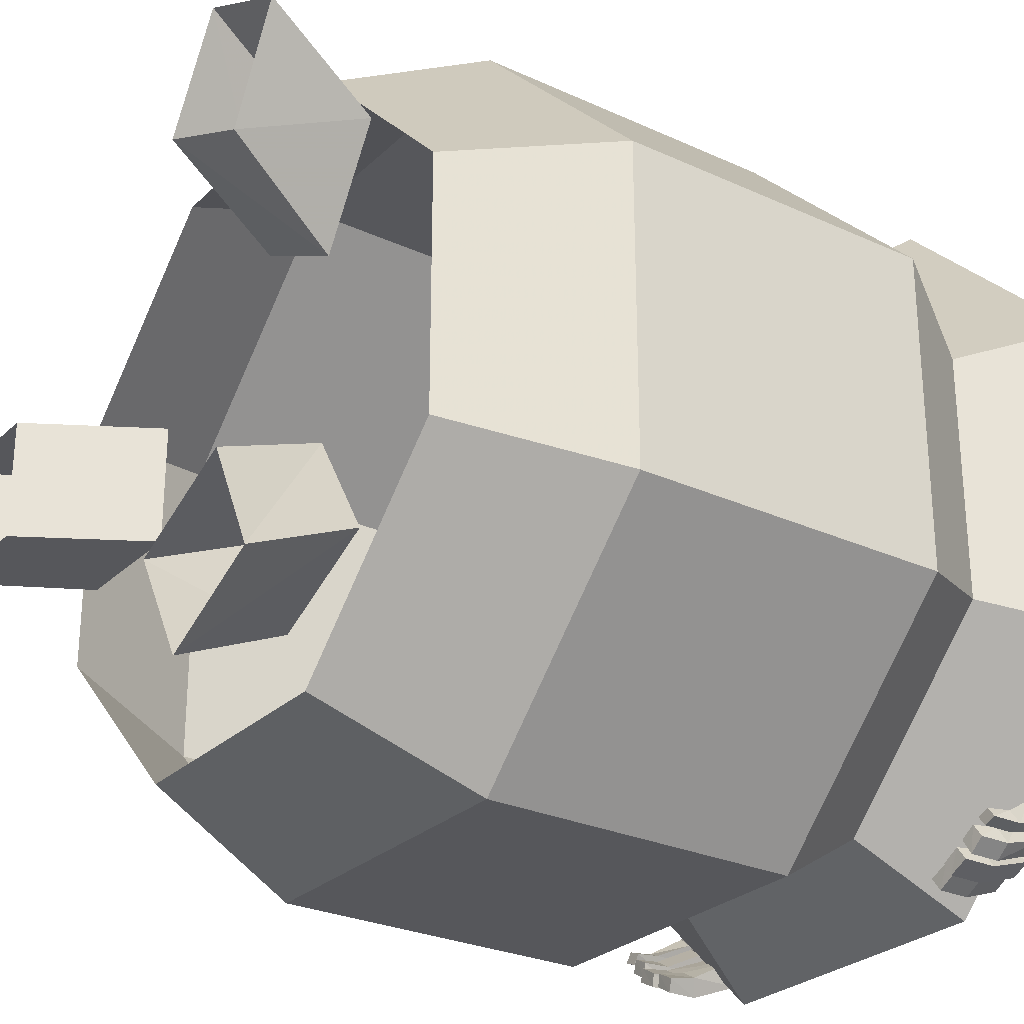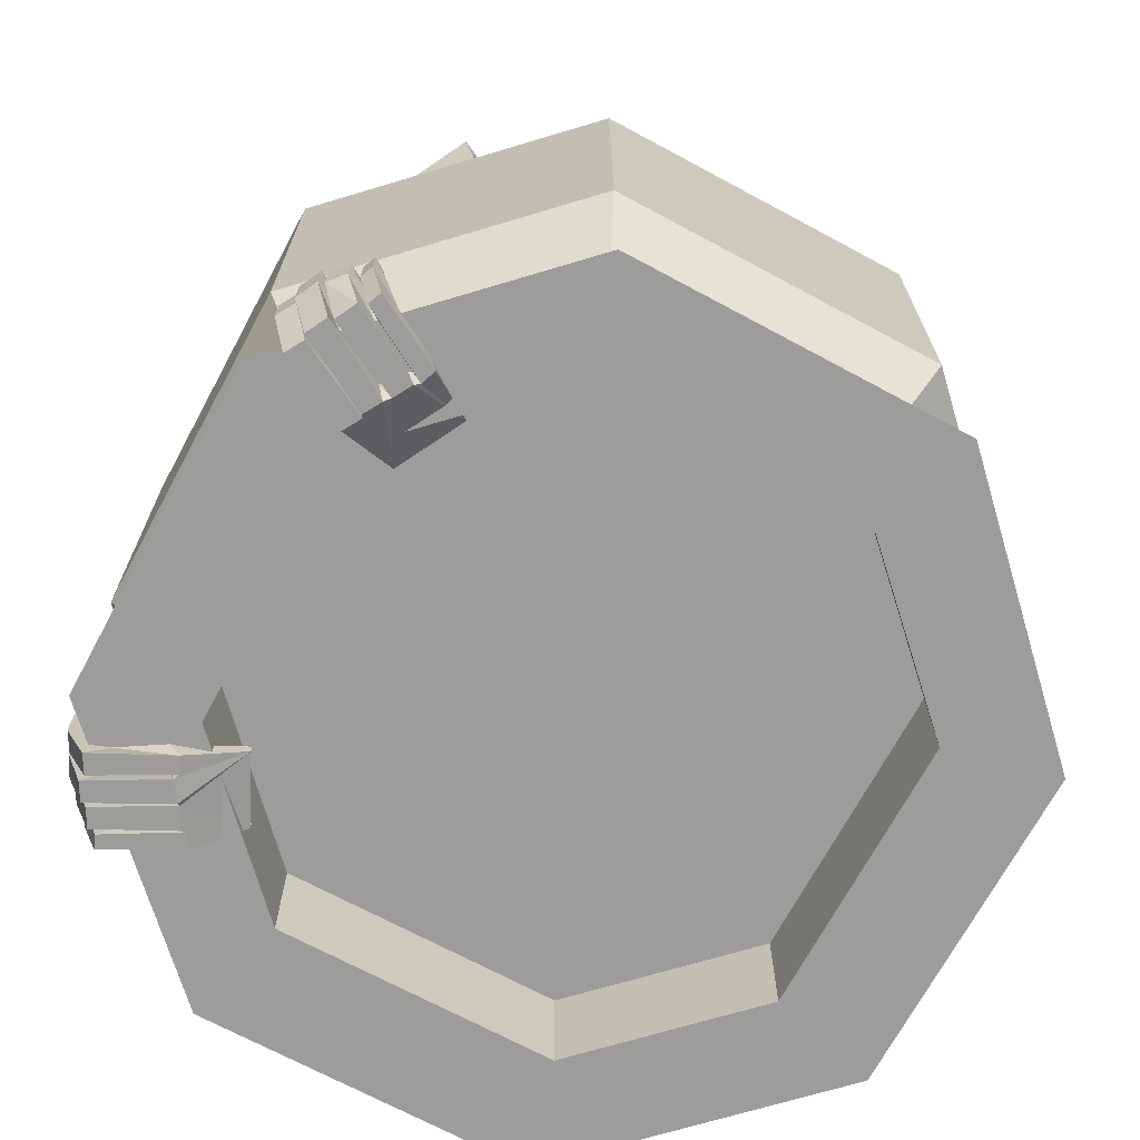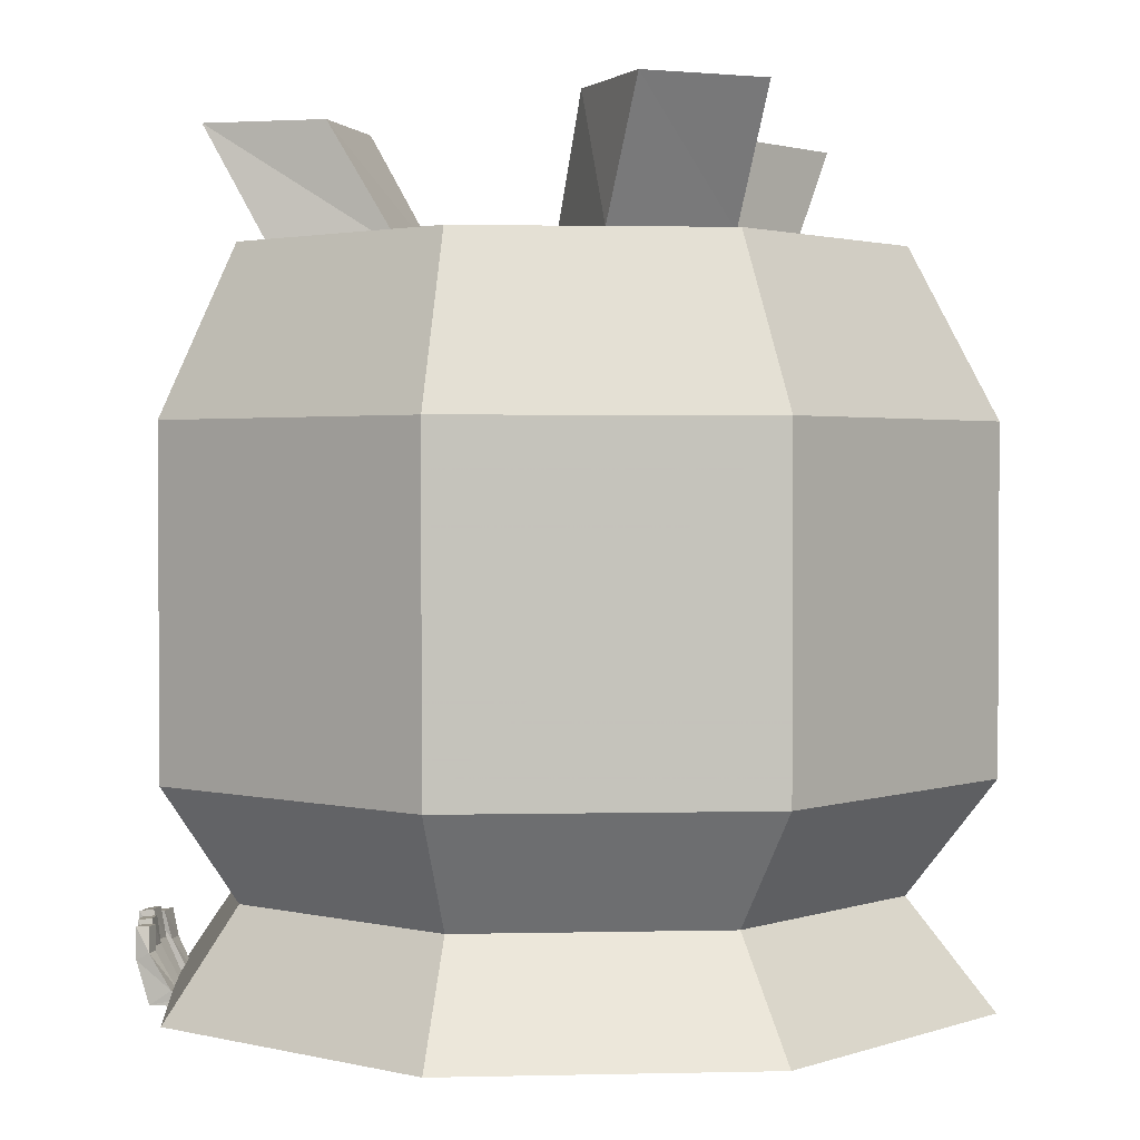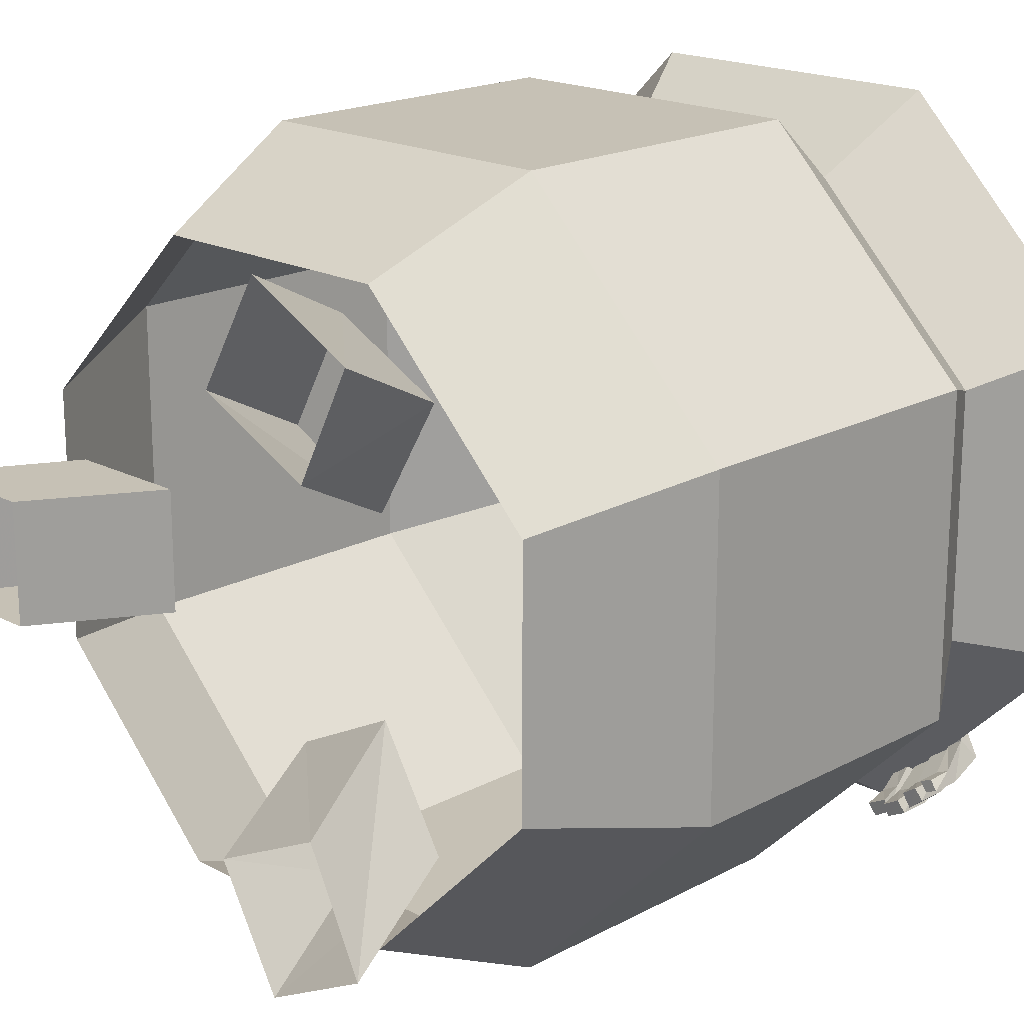
<metadata>
{"format":"obj","ext":"obj","renderer":"f3d","projection":"perspective","resolution":1024,"background":"white","views":[{"elev":-27.2,"azim":-125.3,"up":"+Z"},{"elev":-70.1,"azim":-118.3,"up":"+Y"},{"elev":1.9,"azim":-49.7,"up":"+Y"},{"elev":18.8,"azim":-135.3,"up":"+Z"}]}
</metadata>
<code>
v -0.09375 0.6719 0.7812
v -0.09375 0.6719 0.5859
v -0.0625 0.6719 0.6172
v -0.0625 0.6719 0.7578
v 0.09375 0.6719 0.9766
v 0.1172 0.6719 0.9453
v 0.2812 0.6719 0.9766
v 0.2578 0.6719 0.9453
v 0.4766 0.6719 0.7812
v 0.4453 0.6719 0.7578
v 0.4766 0.6719 0.5859
v 0.4453 0.6719 0.6172
v 0.2812 0.6719 0.3906
v 0.2578 0.6719 0.4219
v 0.09375 0.6719 0.3906
v 0.1172 0.6719 0.4219
v -0.03906 0.6719 -0.1172
v -0.03906 0.6719 -0.3125
v -0.01562 0.6719 -0.2891
v -0.01562 0.6719 -0.1484
v 0.1406 0.6719 0.07812
v 0.1562 0.6719 0.04688
v 0.3281 0.6719 0.07812
v 0.3047 0.6719 0.04688
v 0.5234 0.6719 -0.1172
v 0.5 0.6719 -0.1484
v 0.5234 0.6719 -0.3125
v 0.5 0.6719 -0.2891
v 0.3281 0.6719 -0.5078
v 0.3047 0.6719 -0.4766
v 0.1406 0.6719 -0.5078
v 0.1562 0.6719 -0.4766
v -0.7891 0.6719 0.3516
v -0.7891 0.6719 0.1719
v -0.7656 0.6719 0.1953
v -0.7656 0.6719 0.3281
v -0.5938 0.6719 0.5391
v -0.5703 0.6719 0.5156
v -0.4062 0.6719 0.5391
v -0.4219 0.6719 0.5156
v -0.2109 0.6719 0.3516
v -0.2344 0.6719 0.3281
v -0.2109 0.6719 0.1719
v -0.2344 0.6719 0.1953
v -0.4062 0.6719 -0.02344
v -0.4219 0.6719 0
v -0.5938 0.6719 -0.02344
v -0.5703 0.6719 0
v -0.7109 0.6719 0.3281
v -0.7109 0.6719 0.1953
v -0.6719 0.6719 0.2188
v -0.6719 0.6719 0.2969
v -0.5703 0.6719 0.4688
v -0.5469 0.6719 0.4219
v -0.4219 0.6719 0.4688
v -0.4453 0.6719 0.4219
v -0.2812 0.6719 0.3281
v -0.3281 0.6719 0.2969
v -0.2812 0.6719 0.1953
v -0.3281 0.6719 0.2188
v -0.4219 0.6719 0.04688
v -0.4453 0.6719 0.09375
v -0.5703 0.6719 0.04688
v -0.5469 0.6719 0.09375
v -0.4219 0.3281 -0.6094
v 0.4062 0.3281 -0.6094
v 0.8438 0.3281 -0.1875
v 0.8438 0.3281 0.6406
v 0.4062 0.3281 1.078
v -0.4219 0.3281 1.078
v -0.8438 0.3281 0.6406
v -0.8438 0.3281 -0.1875
v -0.8438 0 -0.1875
v -0.4219 0 -0.6094
v 0.4062 0 -0.6094
v 0.8438 0 -0.1875
v 0.8438 0 0.6406
v 0.4062 0 1.078
v -0.4219 0 1.078
v -0.8438 0 0.6406
v -1.172 0 0.7344
v -1.172 0 -0.2656
v -0.5 0 -0.9375
v 0.5 0 -0.9375
v 1.172 0 -0.2656
v 1.172 0 0.7344
v 0.5 0 1.406
v -0.5 0 1.406
v -0.4062 0.3281 1.172
v -0.9609 0.3281 0.6172
v -0.9609 0.3281 -0.1719
v -0.4062 0.3281 -0.7266
v 0.3828 0.3281 -0.7266
v 0.9375 0.3281 -0.1719
v 0.9375 0.3281 0.6172
v 0.3828 0.3281 1.172
v 0.5 0.6719 1.406
v -0.5 0.6719 1.406
v -1.172 0.6719 0.7344
v -1.172 0.6719 -0.2656
v -0.5 0.6719 -0.9375
v 0.5 0.6719 -0.9375
v 1.172 0.6719 -0.2656
v 1.172 0.6719 0.7344
v 1.172 1.688 0.7344
v 0.5 1.688 1.406
v -0.5 1.688 1.406
v -1.172 1.688 0.7344
v -1.172 1.688 -0.2656
v -0.5 1.688 -0.9375
v 0.5 1.688 -0.9375
v 1.172 1.688 -0.2656
v 0.9375 2.188 -0.1719
v 0.9375 2.188 0.6172
v 0.3828 2.188 1.172
v -0.4062 2.188 1.172
v -0.9609 2.188 0.6172
v -0.9609 2.188 -0.1719
v -0.4062 2.188 -0.7266
v 0.3828 2.188 -0.7266
v -0.7422 2.57 1.094
v -0.6484 2.188 0.9062
v -0.3047 2.188 1.078
v -0.4062 2.57 1.266
v -0.1172 2.188 0.7344
v -0.2109 2.57 0.9297
v -0.4453 2.188 0.5625
v -0.5703 2.57 0.7578
v -0.4062 2.57 -0.7266
v -0.3047 2.188 -0.5312
v -0.6484 2.188 -0.3594
v -0.7422 2.57 -0.5547
v -0.4453 2.188 -0.02344
v -0.5703 2.57 -0.2109
v -0.1172 2.188 -0.1875
v -0.2109 2.57 -0.3828
v 1.055 2.57 0.4219
v 0.8438 2.188 0.4219
v 0.8438 2.188 0.04688
v 1.055 2.57 0.04688
v 0.4453 2.188 0.04688
v 0.6719 2.57 0.04688
v 0.4453 2.188 0.4219
v 0.6719 2.57 0.4219
v 0.6562 0.1172 -0.8125
v 0.6875 0.09375 -0.8672
v 0.6875 0.1953 -0.8672
v 0.6719 0.2031 -0.8281
v 0.6016 0.1172 -0.8438
v 0.5781 0 -0.7812
v 0.625 0 -0.7578
v 0.6562 -0.05469 -0.8125
v 0.6328 0.09375 -0.8984
v 0.6328 0.1953 -0.8984
v 0.6094 0.2031 -0.8594
v 0.6016 -0.05469 -0.8438
v 0.4922 -0.05469 -0.625
v 0.5 0 -0.6562
v 0.5625 0 -0.625
v 0.5391 -0.05469 -0.6016
v 0.4375 0.03906 -0.4609
v 0.4375 0.07031 -0.4609
v 0.7266 0.125 -0.7891
v 0.7578 0.1016 -0.8359
v 0.7578 0.2109 -0.8359
v 0.7344 0.2188 -0.7969
v 0.6719 0.125 -0.8203
v 0.6484 0 -0.7656
v 0.6953 0 -0.7422
v 0.7266 -0.0625 -0.7891
v 0.6953 0.1016 -0.8672
v 0.6953 0.2109 -0.8672
v 0.6797 0.2188 -0.8281
v 0.6719 -0.0625 -0.8203
v 0.5547 -0.0625 -0.6094
v 0.5703 0 -0.625
v 0.625 0 -0.6016
v 0.6094 -0.0625 -0.5703
v 0.7891 0.1172 -0.7422
v 0.8125 0.09375 -0.7891
v 0.8125 0.1953 -0.7891
v 0.7891 0.2031 -0.75
v 0.7344 0.1172 -0.7734
v 0.7031 0 -0.7188
v 0.7578 0 -0.6875
v 0.7891 -0.05469 -0.7422
v 0.7578 0.09375 -0.8203
v 0.7578 0.1953 -0.8203
v 0.7422 0.2031 -0.7734
v 0.7344 -0.05469 -0.7734
v 0.6172 -0.05469 -0.5625
v 0.6328 0 -0.5859
v 0.6875 0 -0.5469
v 0.6797 -0.05469 -0.5312
v 0.6328 0.03906 -0.3672
v 0.8359 0.1094 -0.7031
v 0.8594 0.08594 -0.7422
v 0.8594 0.1875 -0.7422
v 0.8359 0.1875 -0.7109
v 0.7969 0.1094 -0.7188
v 0.7656 0 -0.6719
v 0.8047 0 -0.6406
v 0.8359 -0.04688 -0.7031
v 0.8203 0.08594 -0.7578
v 0.8203 0.1875 -0.7578
v 0.7969 0.1875 -0.7266
v 0.7969 -0.04688 -0.7188
v 0.6797 -0.04688 -0.5156
v 0.6953 0 -0.5312
v 0.7422 0 -0.5156
v 0.7266 -0.04688 -0.4922
v 0.6328 0.07031 -0.3672
v -0.6641 0.1953 -0.8828
v -0.6641 0.09375 -0.8828
v -0.6328 0.1172 -0.8281
v -0.6484 0.2031 -0.8438
v -0.6094 0.1953 -0.9141
v -0.6094 0.09375 -0.9141
v -0.6328 -0.05469 -0.8281
v -0.6016 0 -0.7734
v -0.5547 0 -0.8047
v -0.5781 0.1172 -0.8594
v -0.5859 0.2031 -0.875
v -0.5781 -0.05469 -0.8594
v -0.5234 -0.05469 -0.6172
v -0.5391 0 -0.6406
v -0.4766 0 -0.6719
v -0.4688 -0.05469 -0.6484
v -0.4141 0.03906 -0.4844
v -0.5312 -0.0625 -0.625
v -0.5469 0 -0.6406
v -0.625 0 -0.7812
v -0.6719 0 -0.7578
v -0.6016 0 -0.6172
v -0.7109 -0.0625 -0.8047
v -0.5859 -0.0625 -0.5938
v -0.6016 -0.05469 -0.5781
v -0.6172 0 -0.6094
v -0.6797 0 -0.7344
v -0.7422 0 -0.7031
v -0.6641 0 -0.5703
v -0.7734 -0.05469 -0.7578
v -0.6562 -0.05469 -0.5469
v -0.6719 0 -0.5469
v -0.6641 -0.04688 -0.5312
v -0.7422 0 -0.6875
v -0.7891 0 -0.6562
v -0.7188 0 -0.5312
v -0.8203 -0.04688 -0.7188
v -0.7109 -0.04688 -0.5156
v -0.6094 0.07031 -0.3828
v -0.6094 0.03906 -0.3828
v -0.6484 -0.0625 -0.8359
v -0.6484 0.125 -0.8359
v -0.7109 0.125 -0.8047
v -0.7344 0.1016 -0.8594
v -0.6719 0.1016 -0.8906
v -0.7344 0.2109 -0.8594
v -0.7109 0.2188 -0.8203
v -0.6719 0.2109 -0.8906
v -0.6562 0.2188 -0.8516
v -0.7891 0.1953 -0.8047
v -0.7891 0.09375 -0.8047
v -0.7734 0.1172 -0.7578
v -0.7656 0.2031 -0.7656
v -0.7422 0.1953 -0.8438
v -0.7422 0.09375 -0.8438
v -0.7109 0.1172 -0.7891
v -0.7188 0.2031 -0.7969
v -0.7109 -0.05469 -0.7891
v -0.8359 0.1875 -0.7578
v -0.8359 0.08594 -0.7578
v -0.8203 0.1094 -0.7188
v -0.8125 0.1875 -0.7266
v -0.7969 0.1875 -0.7734
v -0.7969 0.08594 -0.7734
v -0.7812 0.1094 -0.7344
v -0.7734 0.1875 -0.7422
v -0.7812 -0.04688 -0.7344
v -0.4141 0.07031 -0.4844
f 1 2 3
f 1 3 4
f 1 4 5
f 5 4 6
f 5 6 7
f 7 6 8
f 7 8 9
f 9 8 10
f 9 10 11
f 11 10 12
f 11 12 13
f 13 12 14
f 13 14 15
f 15 14 16
f 15 16 2
f 2 16 3
f 17 18 19
f 17 19 20
f 17 20 21
f 21 20 22
f 21 22 23
f 23 22 24
f 23 24 25
f 25 24 26
f 25 26 27
f 27 26 28
f 27 28 29
f 29 28 30
f 29 30 31
f 31 30 32
f 31 32 18
f 18 32 19
f 33 34 35
f 33 35 36
f 33 36 37
f 37 36 38
f 37 38 39
f 39 38 40
f 39 40 41
f 41 40 42
f 41 42 43
f 43 42 44
f 43 44 45
f 45 44 46
f 45 46 47
f 47 46 48
f 47 48 34
f 34 48 35
f 49 50 51
f 49 51 52
f 49 52 53
f 53 52 54
f 53 54 55
f 55 54 56
f 55 56 57
f 57 56 58
f 57 58 59
f 59 58 60
f 59 60 61
f 61 60 62
f 61 62 63
f 63 62 64
f 63 64 50
f 50 64 51
f 65 66 67
f 65 67 68
f 65 68 69
f 65 69 70
f 65 70 71
f 65 71 72
f 65 72 73
f 65 73 74
f 65 74 66
f 66 74 75
f 66 75 67
f 67 75 76
f 67 76 68
f 68 76 77
f 68 77 69
f 69 77 78
f 69 78 70
f 70 78 79
f 70 79 71
f 71 79 80
f 71 80 72
f 72 80 73
f 73 80 81
f 73 81 82
f 73 82 83
f 73 83 74
f 74 83 75
f 75 83 84
f 75 84 85
f 75 85 76
f 76 85 86
f 76 86 77
f 77 86 87
f 77 87 78
f 78 87 79
f 79 87 88
f 79 88 80
f 80 88 81
f 81 88 89
f 81 89 90
f 81 90 82
f 82 90 91
f 82 91 83
f 83 91 92
f 83 92 84
f 84 92 93
f 84 93 85
f 85 93 94
f 85 94 86
f 86 94 95
f 86 95 87
f 87 95 96
f 87 96 88
f 88 96 89
f 97 104 105
f 97 105 106
f 97 106 98
f 98 106 107
f 98 107 99
f 99 107 108
f 99 108 100
f 100 108 109
f 100 109 101
f 101 109 110
f 101 110 102
f 102 110 111
f 102 111 103
f 103 111 112
f 103 112 104
f 104 112 105
f 105 112 113
f 105 113 114
f 105 114 106
f 106 114 115
f 106 115 107
f 107 115 116
f 107 116 108
f 108 116 117
f 108 117 109
f 109 117 118
f 109 118 110
f 110 118 119
f 110 119 111
f 111 119 120
f 111 120 112
f 112 120 113
f 89 96 97
f 89 97 98
f 89 98 90
f 90 98 99
f 90 99 91
f 91 99 100
f 91 100 92
f 92 100 101
f 92 101 93
f 93 101 102
f 93 102 94
f 94 102 103
f 94 103 95
f 95 103 104
f 95 104 96
f 96 104 97
f 121 122 123
f 121 123 124
f 124 123 125
f 124 125 126
f 126 125 127
f 126 127 128
f 128 127 122
f 128 122 121
f 129 130 131
f 129 131 132
f 132 131 133
f 132 133 134
f 134 133 135
f 134 135 136
f 136 135 130
f 136 130 129
f 137 138 139
f 137 139 140
f 140 139 141
f 140 141 142
f 142 141 143
f 142 143 144
f 144 143 138
f 144 138 137
f 145 146 147
f 145 147 148
f 145 148 149
f 145 149 150
f 145 150 151
f 145 151 146
f 146 151 152
f 146 152 153
f 146 153 154
f 146 154 147
f 147 154 148
f 148 154 155
f 148 155 149
f 149 155 153
f 149 153 156
f 149 156 150
f 150 156 157
f 150 157 158
f 150 158 151
f 151 158 159
f 151 159 152
f 152 159 160
f 152 160 156
f 152 156 153
f 153 155 154
f 160 157 156
f 157 160 161
f 157 161 162
f 157 162 158
f 163 164 165
f 163 165 166
f 163 166 167
f 163 167 168
f 163 168 169
f 163 169 164
f 164 169 170
f 164 170 171
f 164 171 172
f 164 172 165
f 165 172 166
f 166 172 173
f 166 173 167
f 167 173 171
f 167 171 174
f 167 174 168
f 168 174 175
f 168 175 176
f 168 176 169
f 169 176 177
f 169 177 170
f 170 177 178
f 170 178 174
f 170 174 171
f 171 173 172
f 178 175 174
f 175 178 161
f 175 161 160
f 175 160 159
f 175 159 176
f 179 180 181
f 179 181 182
f 179 182 183
f 179 183 184
f 179 184 185
f 179 185 180
f 180 185 186
f 180 186 187
f 180 187 188
f 180 188 181
f 181 188 182
f 182 188 189
f 182 189 183
f 183 189 187
f 183 187 190
f 183 190 184
f 184 190 191
f 184 191 192
f 184 192 185
f 185 192 193
f 185 193 186
f 186 193 194
f 186 194 190
f 186 190 187
f 187 189 188
f 194 191 190
f 191 194 195
f 191 195 161
f 191 161 178
f 191 178 177
f 191 177 192
f 196 197 198
f 196 198 199
f 196 199 200
f 196 200 201
f 196 201 202
f 196 202 197
f 197 202 203
f 197 203 204
f 197 204 205
f 197 205 198
f 198 205 199
f 199 205 206
f 199 206 200
f 200 206 204
f 200 204 207
f 200 207 201
f 201 207 208
f 201 208 209
f 201 209 202
f 202 209 210
f 202 210 203
f 203 210 211
f 203 211 207
f 203 207 204
f 204 206 205
f 211 208 207
f 208 211 195
f 208 195 194
f 208 194 209
f 209 194 193
f 211 210 212
f 211 212 195
f 213 214 215
f 213 215 216
f 213 216 217
f 213 217 214
f 214 217 218
f 214 218 219
f 214 219 220
f 214 220 215
f 215 220 221
f 215 221 222
f 215 222 216
f 216 222 223
f 216 223 217
f 217 223 218
f 218 223 222
f 218 222 224
f 218 224 219
f 219 224 225
f 219 225 226
f 219 226 220
f 220 226 227
f 220 227 221
f 221 227 228
f 221 228 224
f 221 224 222
f 224 228 225
f 225 228 229
f 225 229 230
f 225 230 226
f 226 230 231
f 231 230 232
f 231 232 233
f 231 233 234
f 234 233 235
f 234 235 236
f 234 236 237
f 234 237 238
f 238 237 239
f 238 239 240
f 238 240 241
f 241 240 242
f 241 242 243
f 241 243 244
f 244 243 245
f 244 245 246
f 244 246 247
f 244 247 248
f 248 247 249
f 248 249 250
f 248 250 251
f 251 250 252
f 252 250 245
f 252 245 243
f 252 243 237
f 252 237 229
f 229 237 236
f 229 236 230
f 230 236 253
f 230 253 232
f 232 253 254
f 232 254 255
f 232 255 233
f 233 255 256
f 233 256 235
f 235 256 257
f 235 257 253
f 235 253 236
f 258 256 255
f 258 255 259
f 258 259 260
f 258 260 256
f 256 260 257
f 257 260 261
f 257 261 254
f 257 254 253
f 259 255 254
f 259 254 261
f 259 261 260
f 262 263 264
f 262 264 265
f 262 265 266
f 262 266 263
f 263 266 267
f 263 267 242
f 263 242 240
f 263 240 264
f 264 240 239
f 264 239 268
f 264 268 265
f 265 268 269
f 265 269 266
f 266 269 267
f 267 269 268
f 267 268 270
f 267 270 242
f 242 270 243
f 243 270 237
f 237 270 239
f 239 270 268
f 271 272 273
f 271 273 274
f 271 274 275
f 271 275 272
f 272 275 276
f 272 276 249
f 272 249 247
f 272 247 273
f 273 247 246
f 273 246 277
f 273 277 274
f 274 277 278
f 274 278 275
f 275 278 276
f 276 278 277
f 276 277 279
f 276 279 249
f 249 279 250
f 250 279 245
f 245 279 246
f 246 279 277
f 228 227 280
f 228 280 229

</code>
